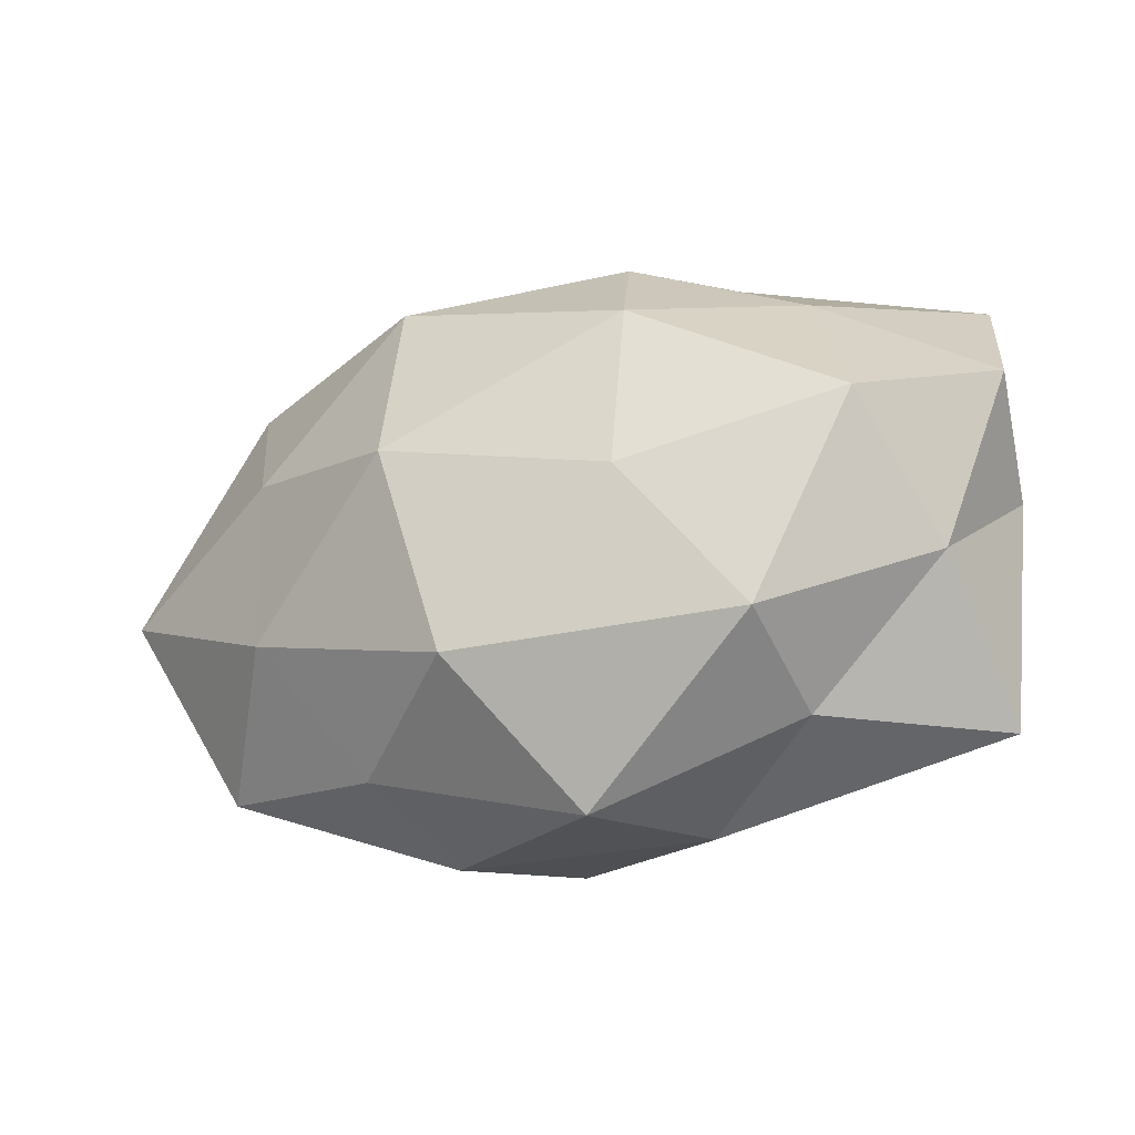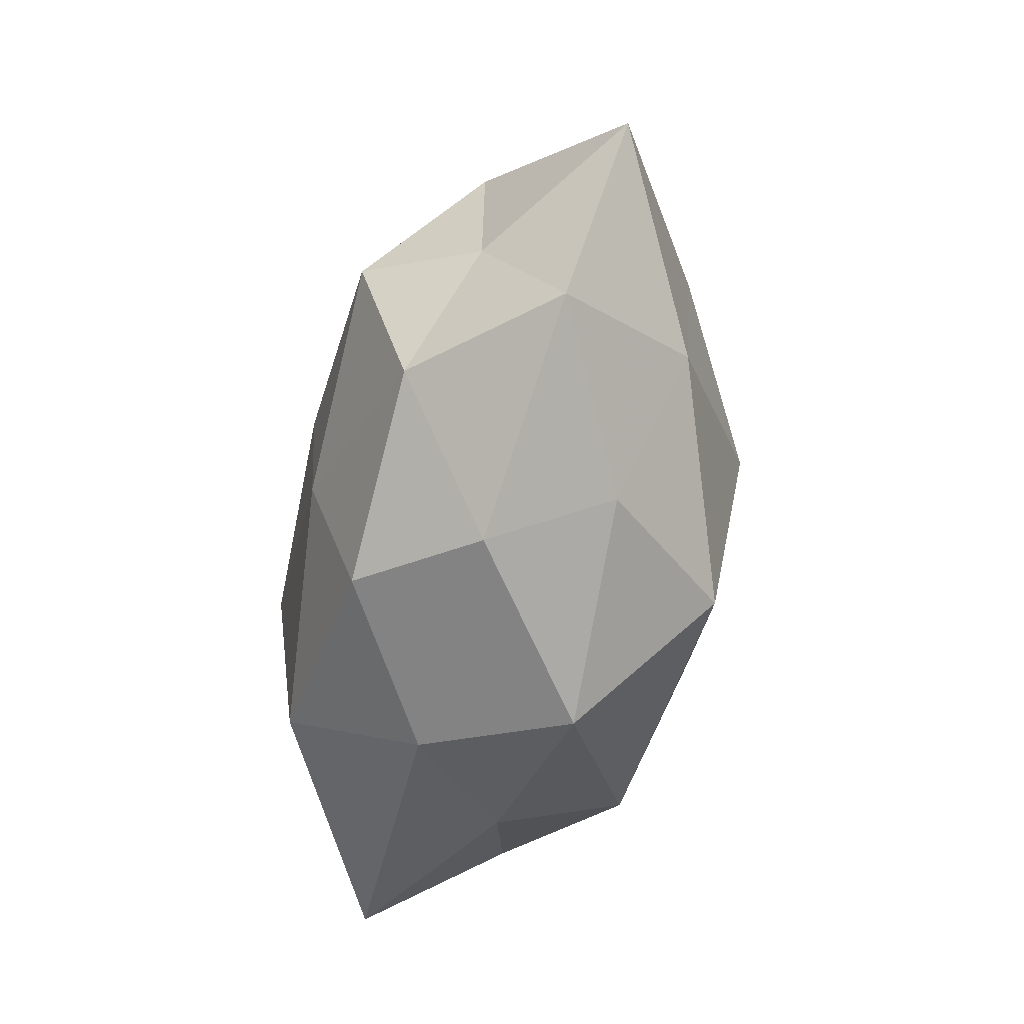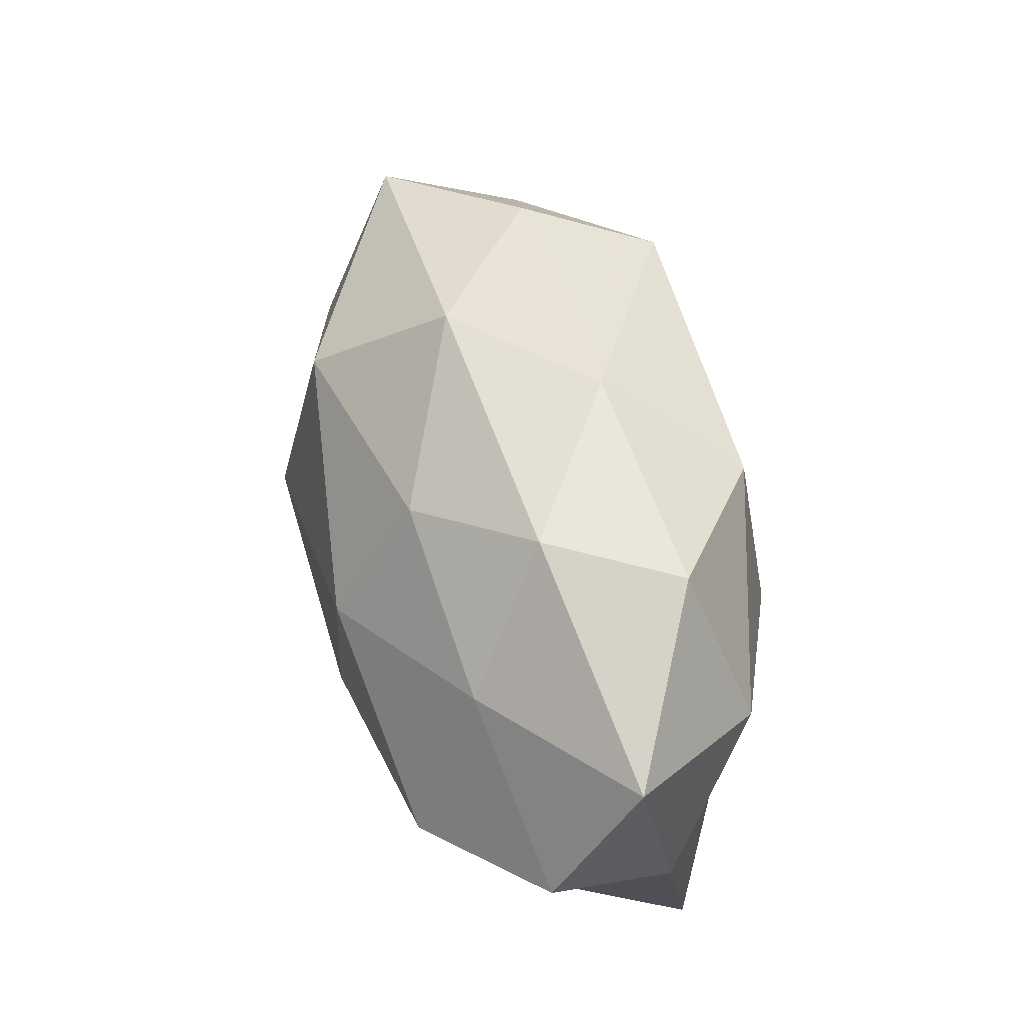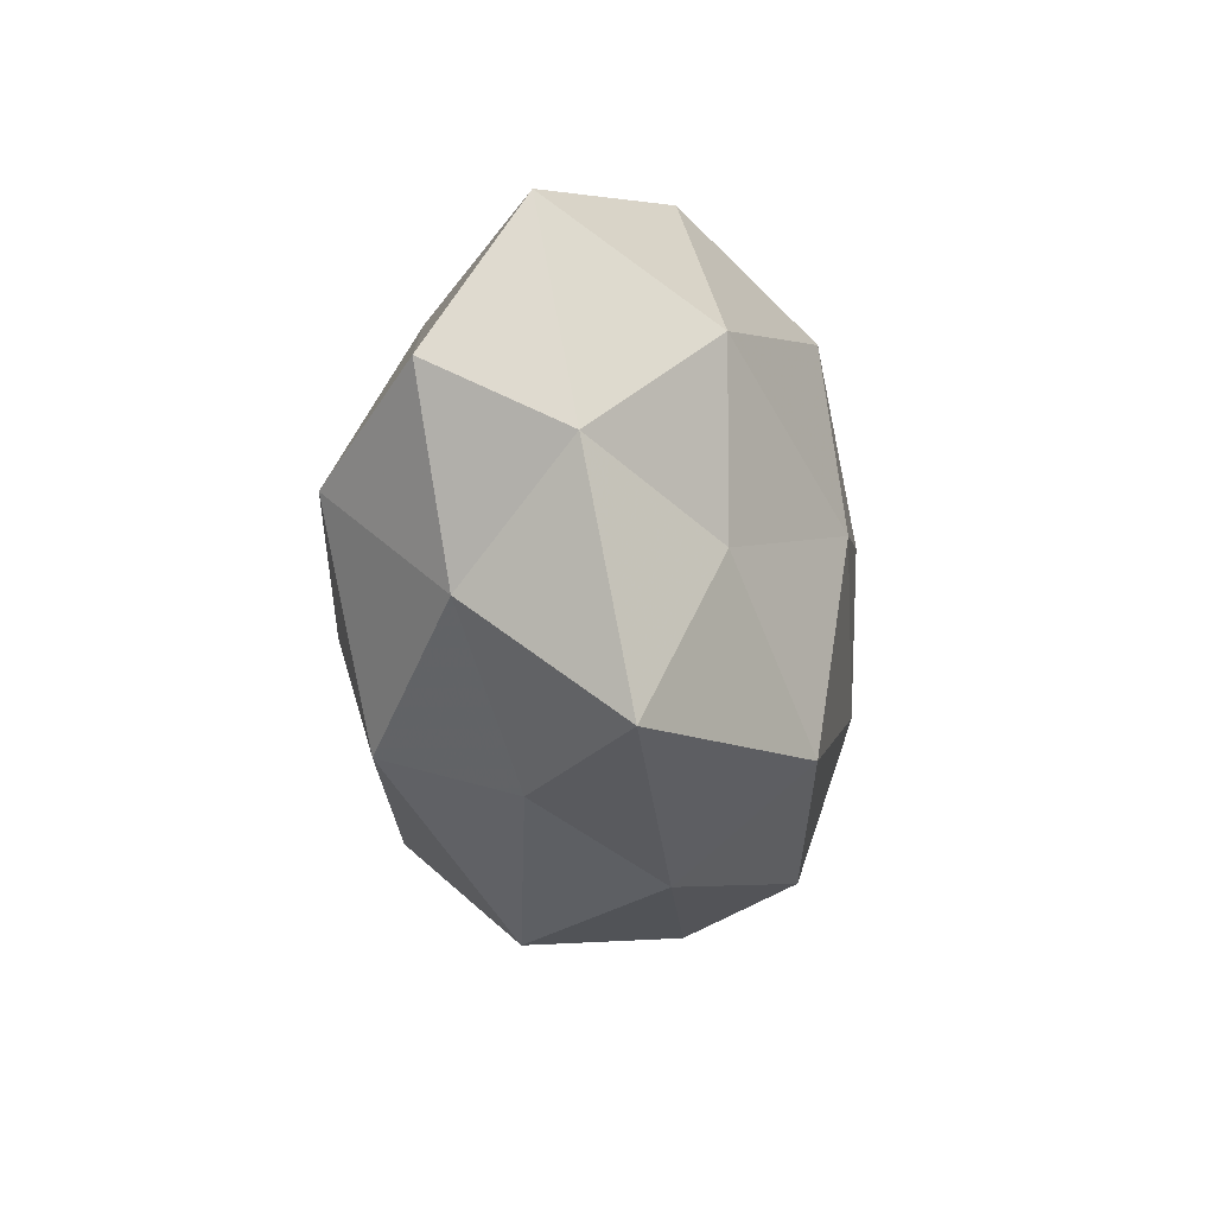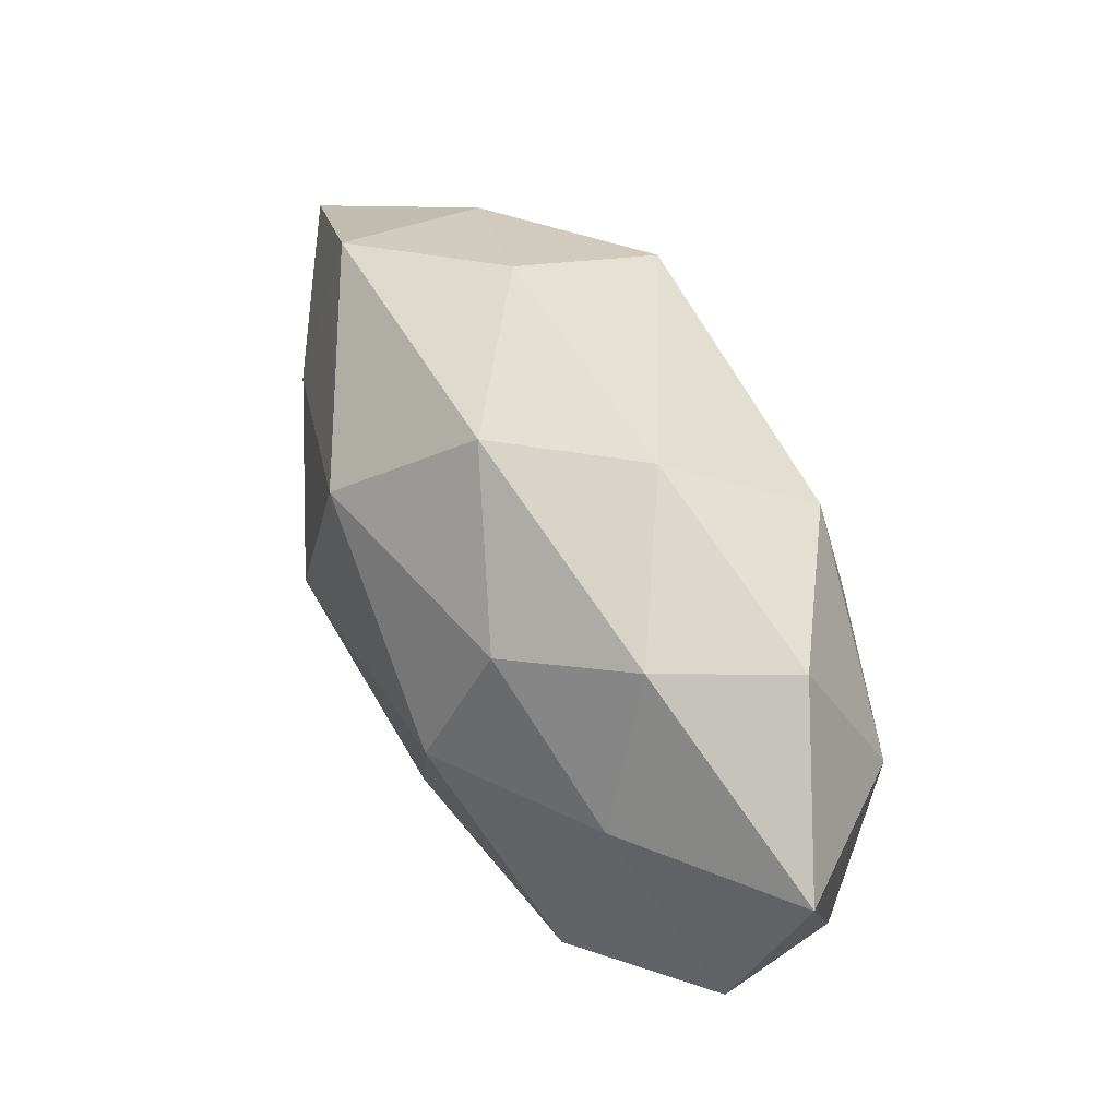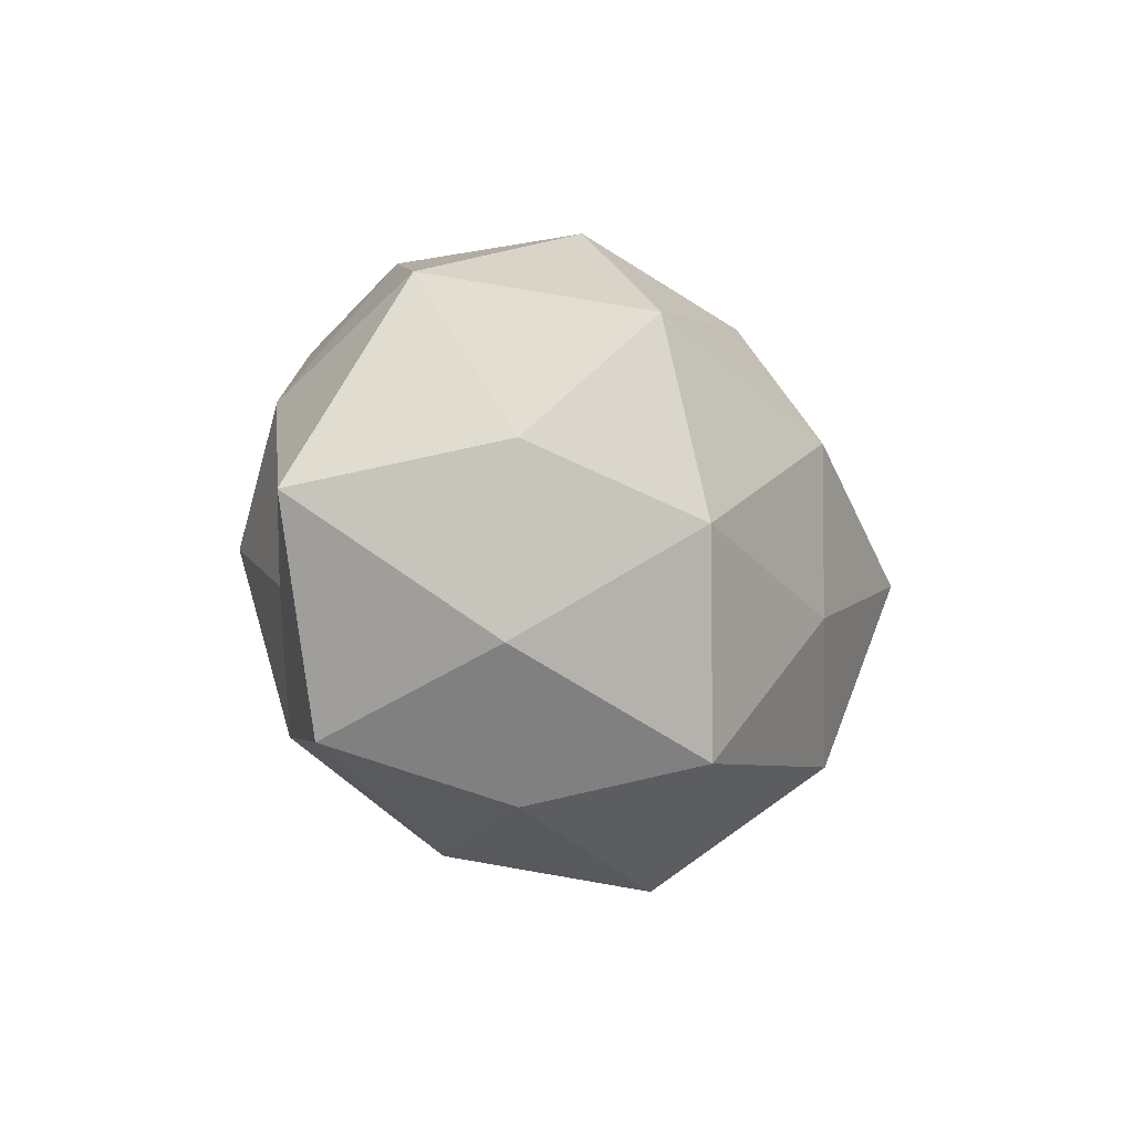
<metadata>
{"format":"obj","ext":"obj","renderer":"f3d","projection":"perspective","resolution":1024,"background":"white","views":[{"elev":-34.1,"azim":-160.5,"up":"+Y"},{"elev":-60.0,"azim":79.0,"up":"+Y"},{"elev":59.5,"azim":-104.9,"up":"+Y"},{"elev":-17.4,"azim":-81.4,"up":"+Y"},{"elev":73.9,"azim":-119.5,"up":"+Y"},{"elev":-8.6,"azim":125.1,"up":"+Y"}]}
</metadata>
<code>
v -0.007083 0.02062 -0.01179
v 0.03028 0.009861 0.007383
v -0.008018 0.01652 0.01723
v -0.01689 -0.01676 -0.01436
v -0.01833 -0.02027 -0.003175
v -0.03549 -0.0002068 0.00337
v -0.03263 -0.01934 0.006672
v -0.03517 0.0174 9.143e-05
v -0.01188 -0.0002365 0.01929
v -0.02609 1.791e-05 -0.0164
v 0.01331 -0.0248 0.003942
v 0.02942 0.01844 -0.005357
v 0.01156 0.01753 -0.01603
v -0.02029 0.02287 0.007968
v 0.006672 0.02699 -0.005086
v -0.02727 0.009678 0.01226
v -0.007804 -0.005057 -0.01954
v 0.02378 -4.349e-05 0.01708
v 0.006332 -0.009084 0.01821
v 0.01133 0.000235 -0.02033
v -0.007825 -0.02482 0.005665
v -0.0144 0.02358 -0.002741
v -0.0006386 0.02325 0.006416
v -0.02197 0.01391 -0.01021
v 0.03252 -0.01698 0.0009338
v 0.01904 0.02313 0.004736
v 0.006809 -0.01785 -0.0175
v -0.02402 -0.004822 0.01182
v 0.005503 0.004642 0.01903
v -0.03041 -0.009367 -0.005986
v 0.02556 -0.009727 -0.01125
v 0.01721 -0.02135 -0.006427
v -0.001176 -0.02758 -0.006472
v 0.005767 -0.02215 0.01373
v 0.02249 -0.01545 0.01242
v 0.02563 0.005498 -0.01243
v 0.02959 -0.004511 0.007376
v -0.03659 0.005255 -0.007516
v -0.008876 0.01003 -0.01907
v 0.04148 0.000224 -0.002973
v 0.0162 0.01785 0.01639
v -0.01308 -0.01721 0.01674
f 1 15 13
f 15 12 13
f 8 6 16
f 16 9 3
f 14 16 3
f 14 8 16
f 17 4 10
f 5 21 7
f 14 22 8
f 22 15 1
f 14 3 23
f 14 23 22
f 23 15 22
f 22 1 24
f 22 24 8
f 2 12 26
f 15 26 12
f 23 26 15
f 27 4 17
f 27 17 20
f 28 6 7
f 16 6 28
f 16 28 9
f 3 9 29
f 29 9 19
f 19 18 29
f 4 5 30
f 7 30 5
f 6 30 7
f 4 30 10
f 27 20 31
f 32 25 11
f 32 31 25
f 32 27 31
f 33 5 4
f 33 21 5
f 11 21 33
f 33 4 27
f 32 11 33
f 32 33 27
f 11 34 21
f 35 18 19
f 25 35 11
f 11 35 34
f 34 35 19
f 13 12 36
f 36 20 13
f 31 20 36
f 2 18 37
f 35 37 18
f 25 37 35
f 8 38 6
f 8 24 38
f 38 24 10
f 6 38 30
f 10 30 38
f 13 39 1
f 10 39 17
f 20 39 13
f 20 17 39
f 24 1 39
f 24 39 10
f 40 12 2
f 31 40 25
f 40 36 12
f 31 36 40
f 37 40 2
f 25 40 37
f 41 18 2
f 3 41 23
f 26 41 2
f 23 41 26
f 3 29 41
f 41 29 18
f 9 42 19
f 21 42 7
f 7 42 28
f 9 28 42
f 19 42 34
f 21 34 42

</code>
